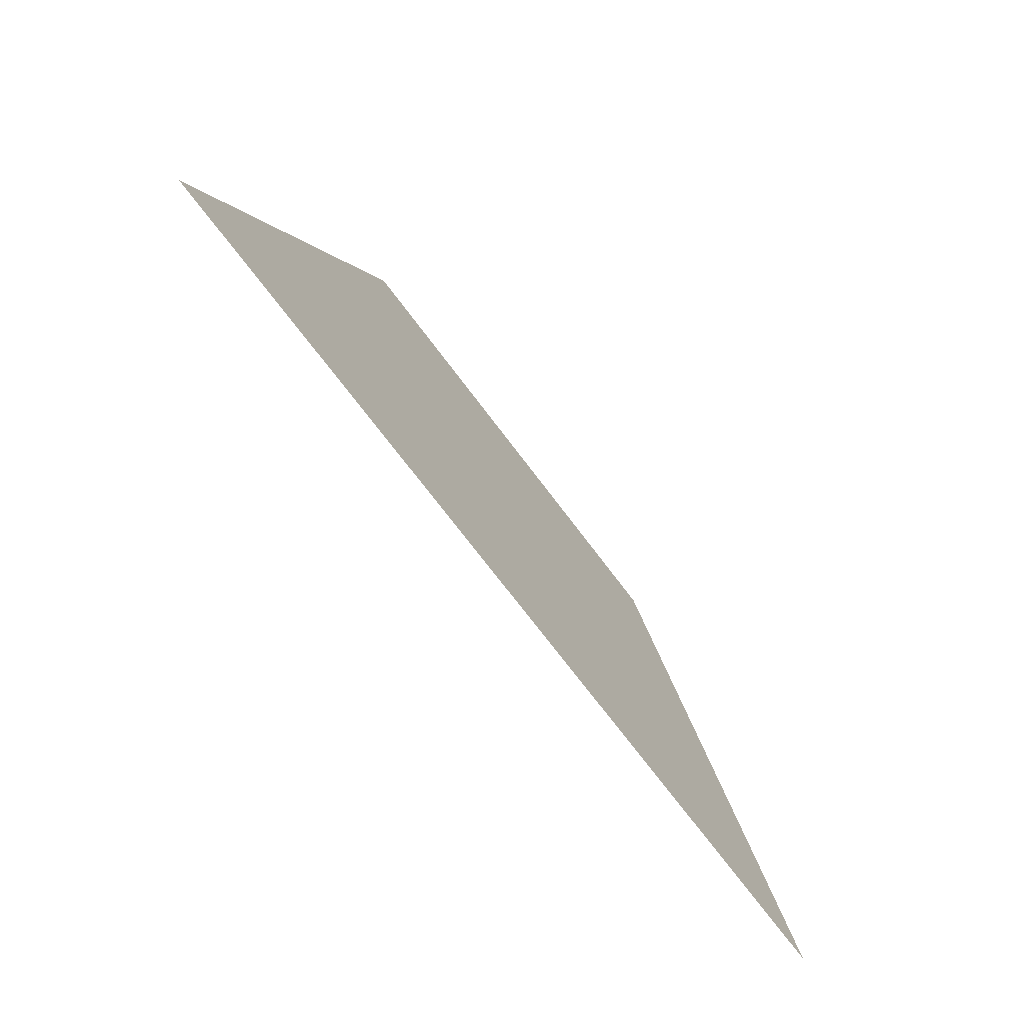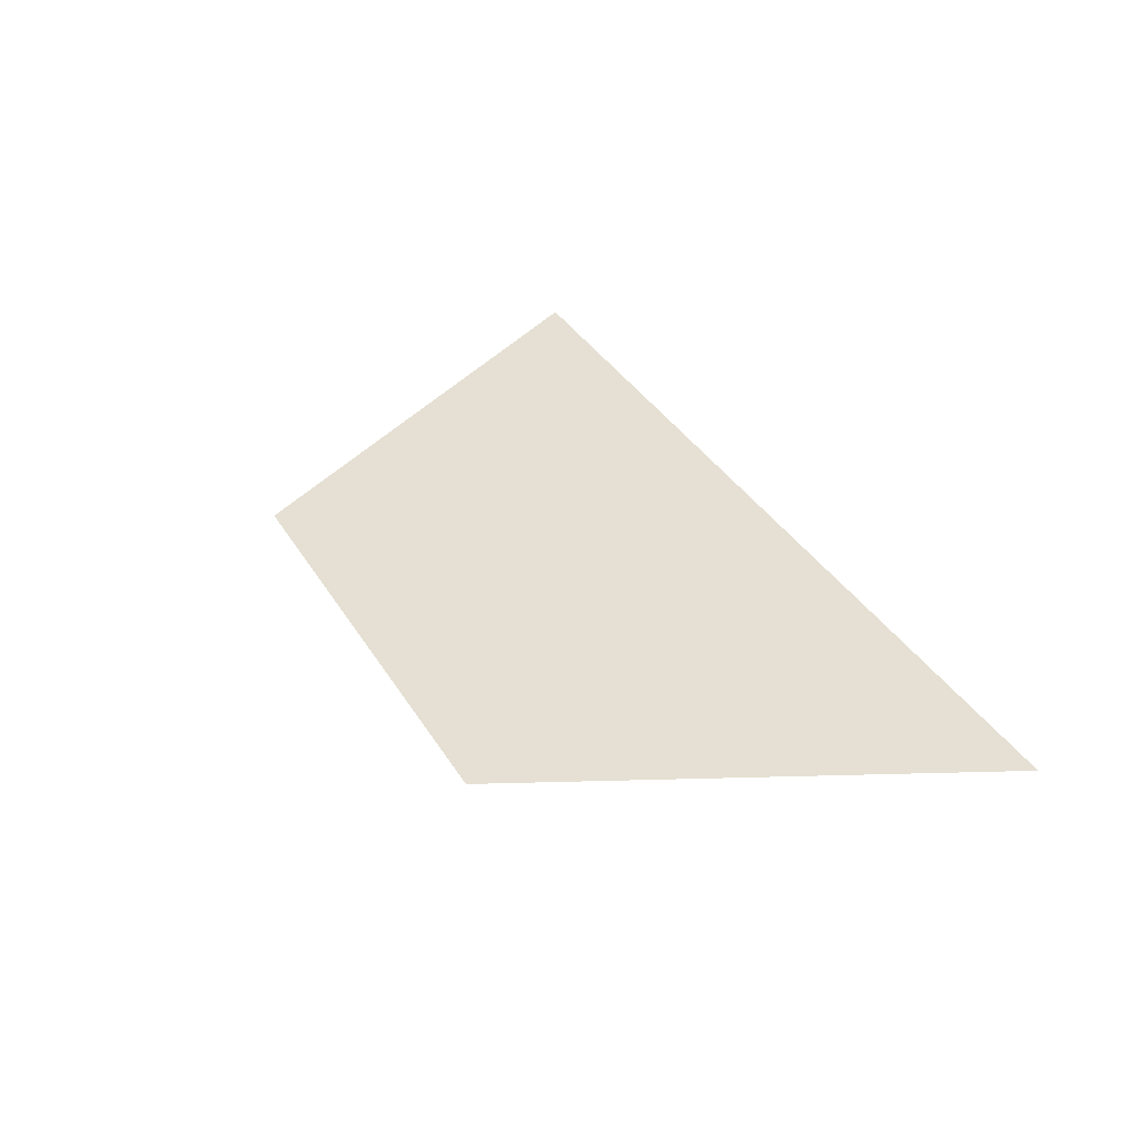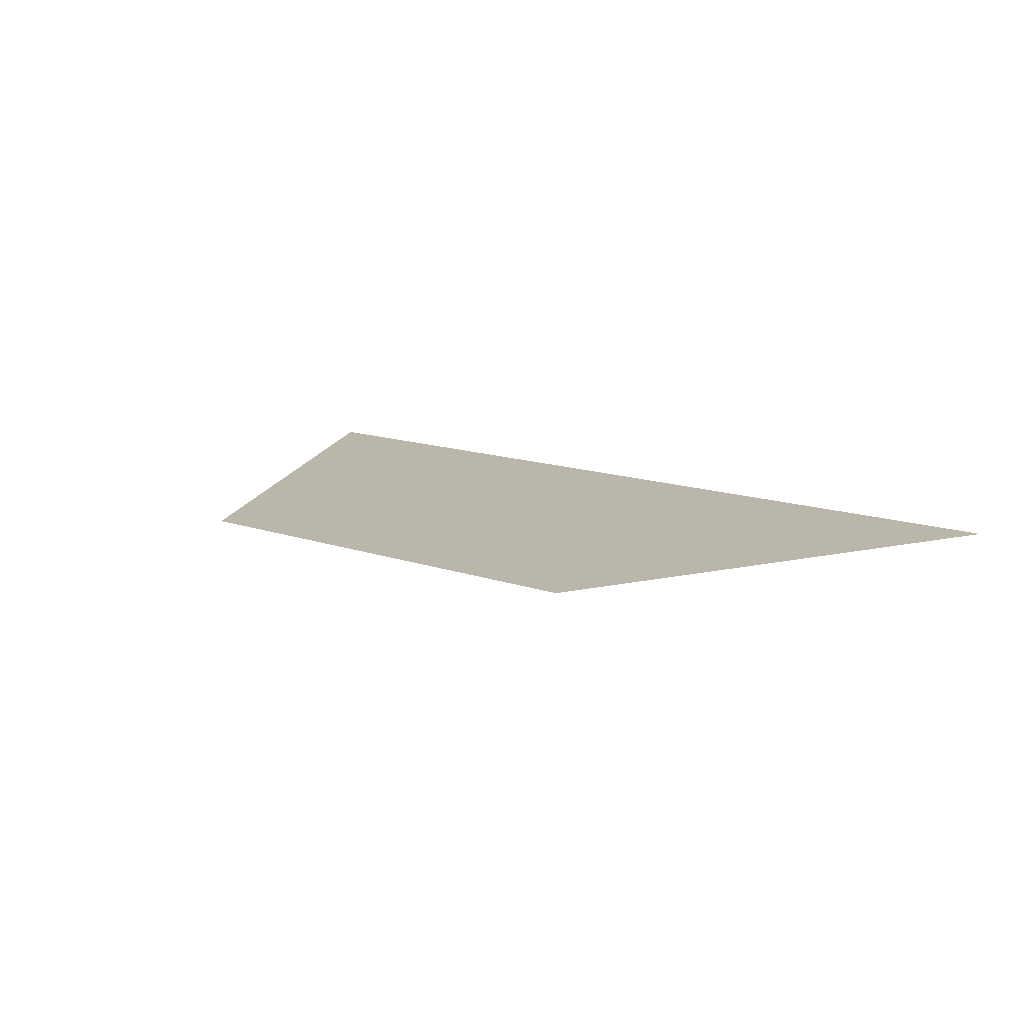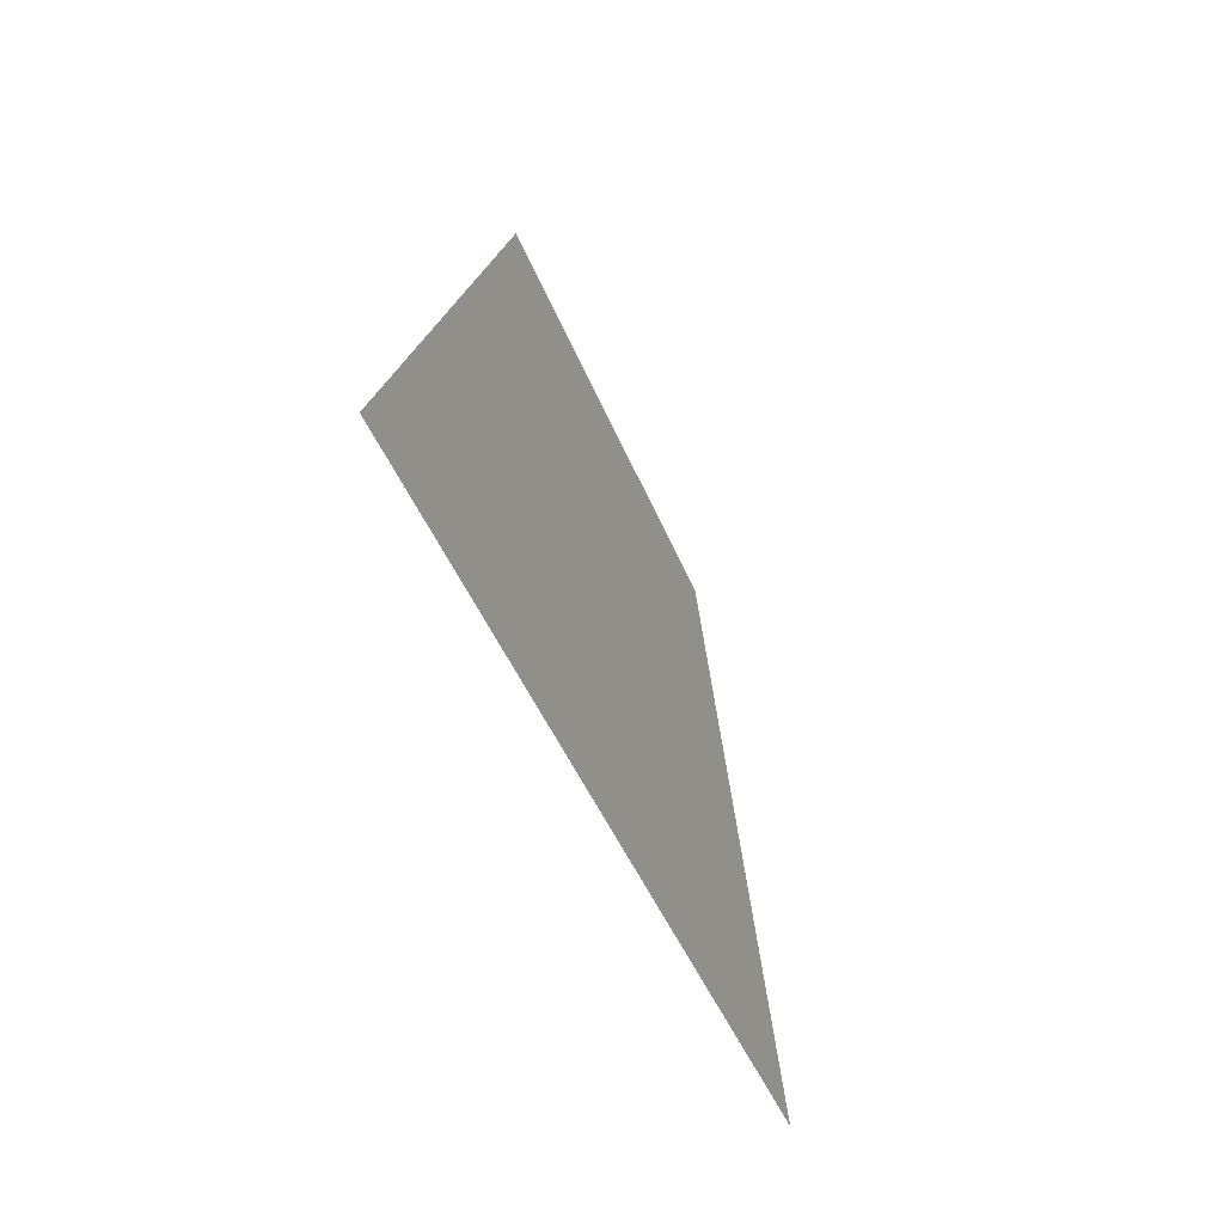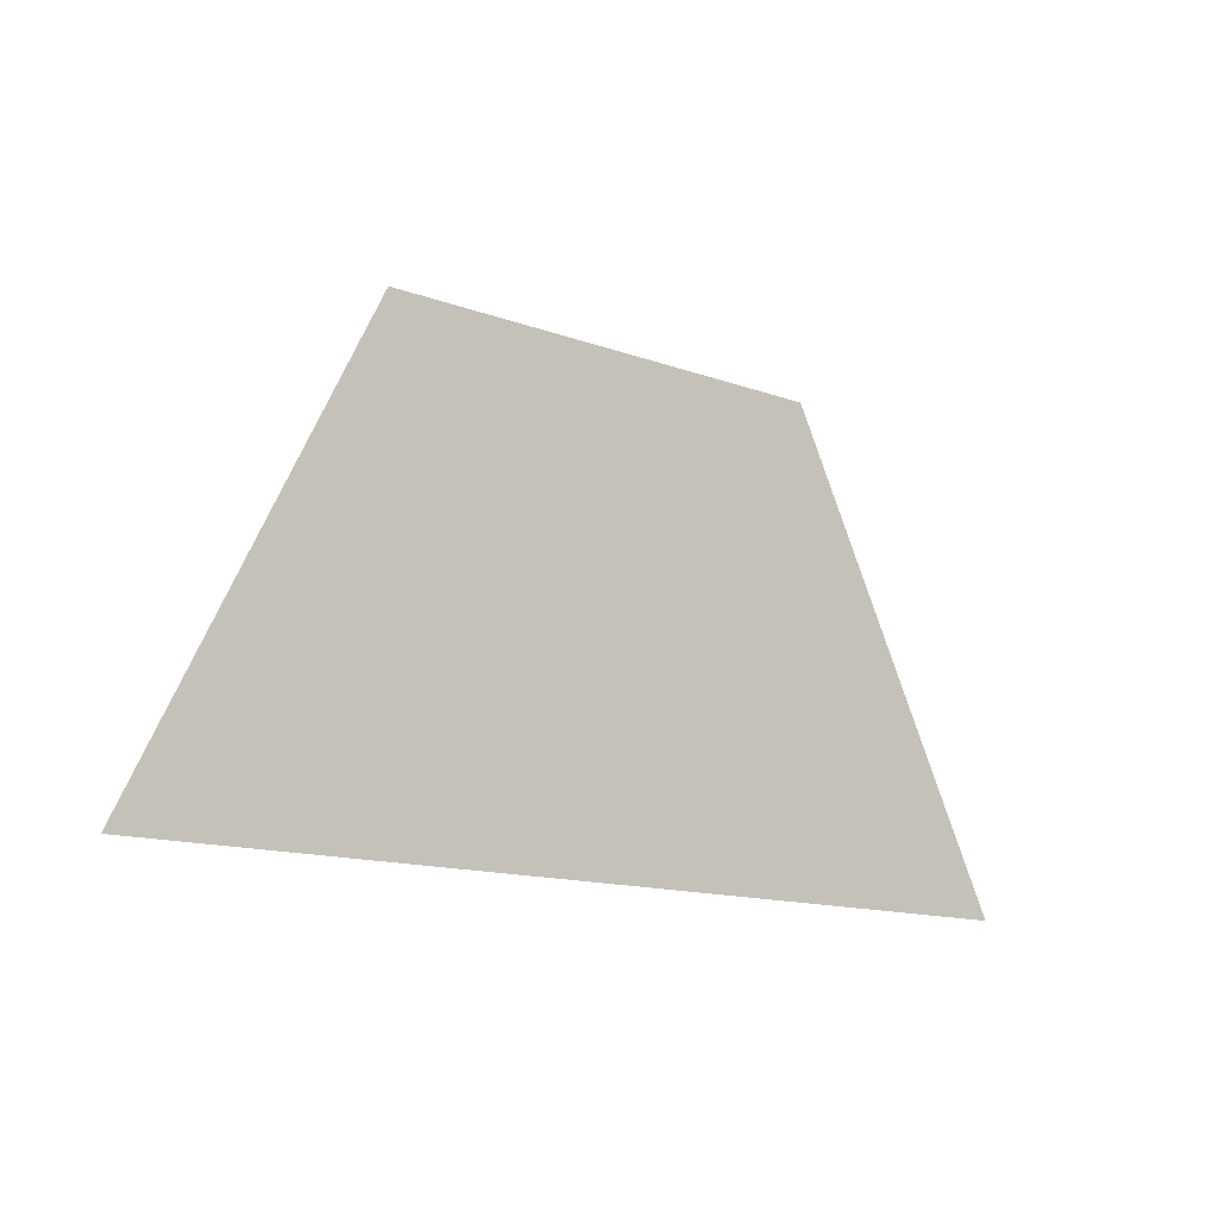
<metadata>
{"format":"obj","ext":"obj","renderer":"f3d","projection":"perspective","resolution":1024,"background":"white","views":[{"elev":-71.2,"azim":-53.2,"up":"+Y"},{"elev":37.9,"azim":-118.5,"up":"+Z"},{"elev":13.9,"azim":-142.4,"up":"+Z"},{"elev":-43.1,"azim":-69.6,"up":"+Y"},{"elev":-13.3,"azim":140.0,"up":"+Y"}]}
</metadata>
<code>
v 0 0 0
v 1 0 0
v 0.5 1 0
v 1.5 1 0
v 2 0 0
f 1 2 5 4 3

</code>
